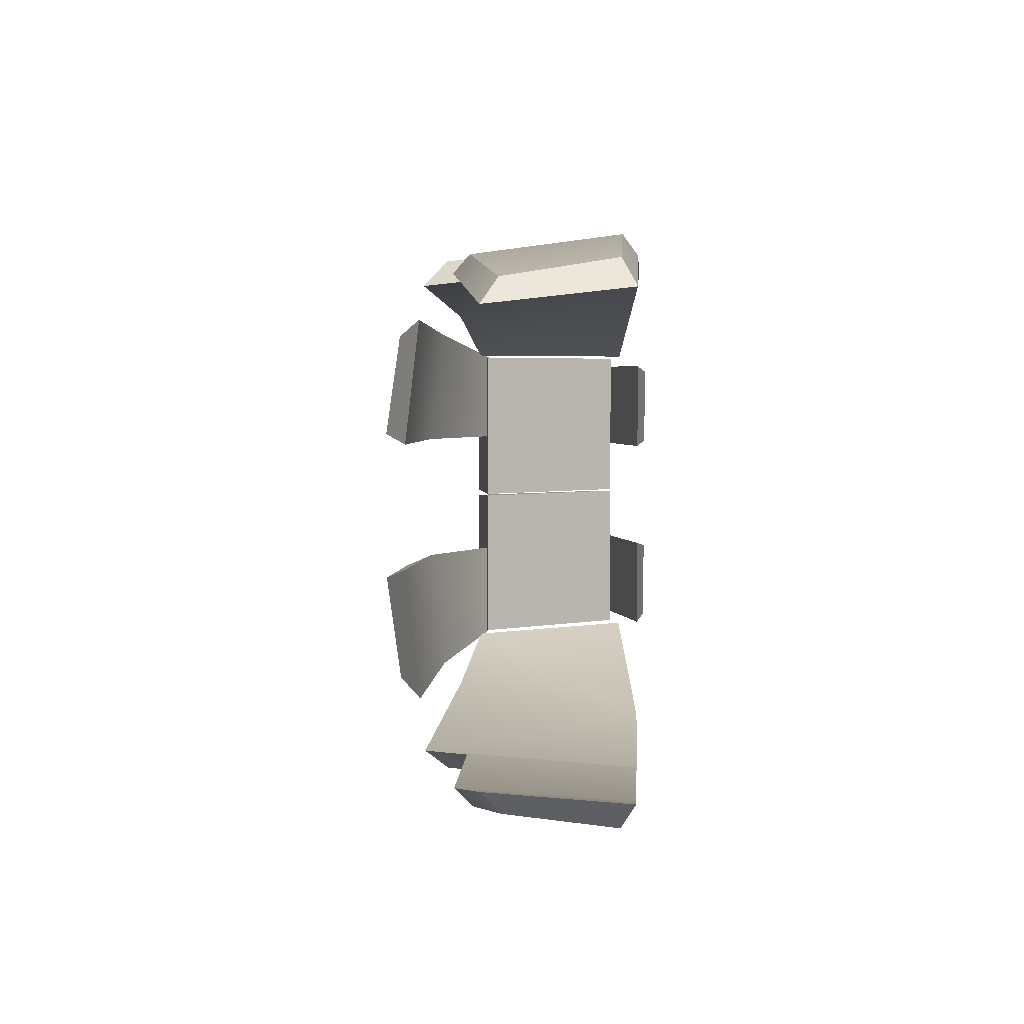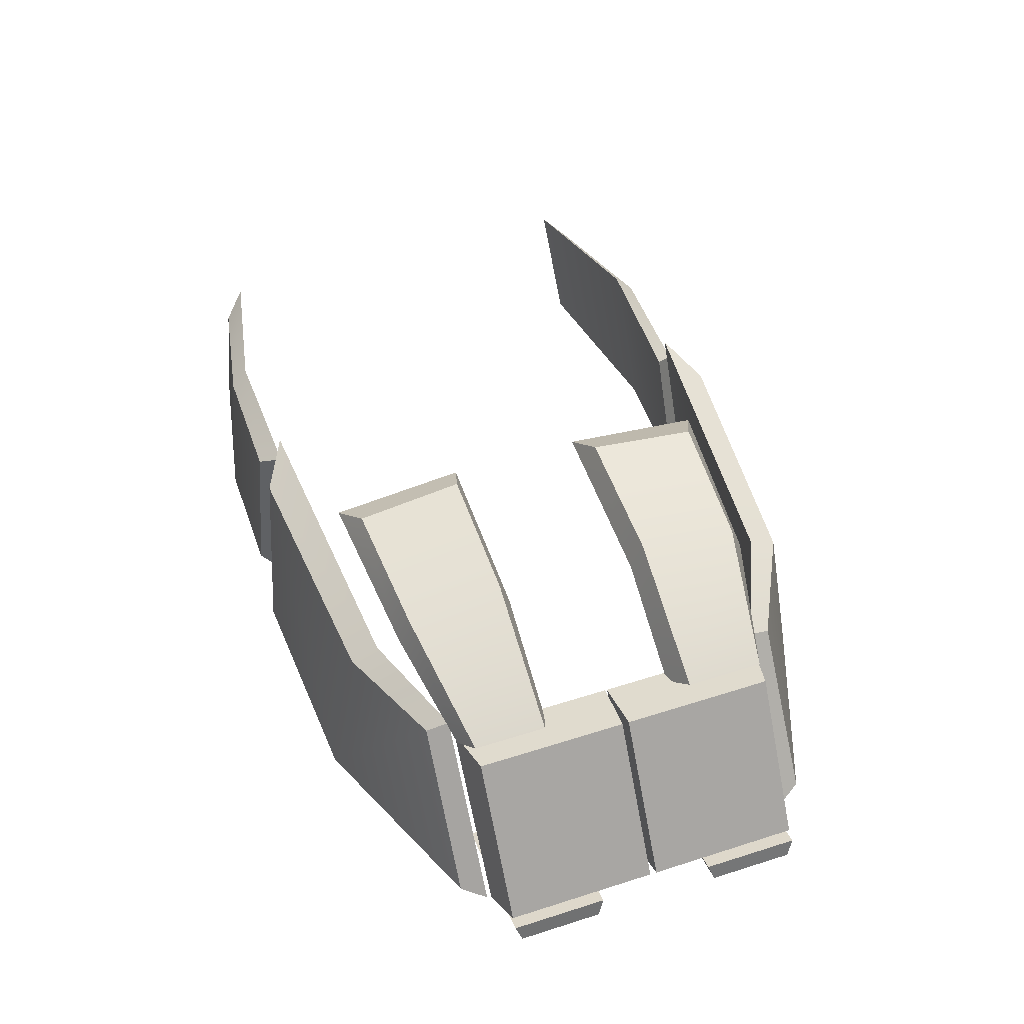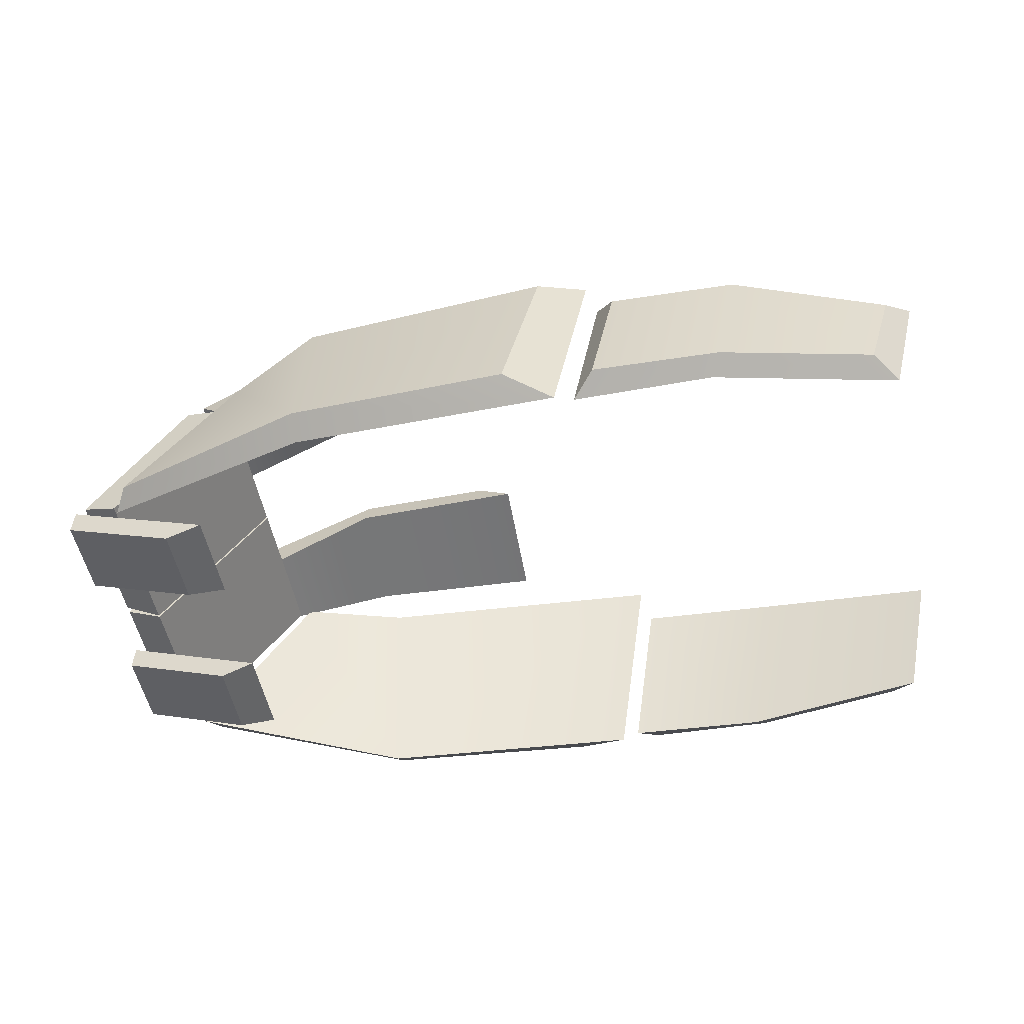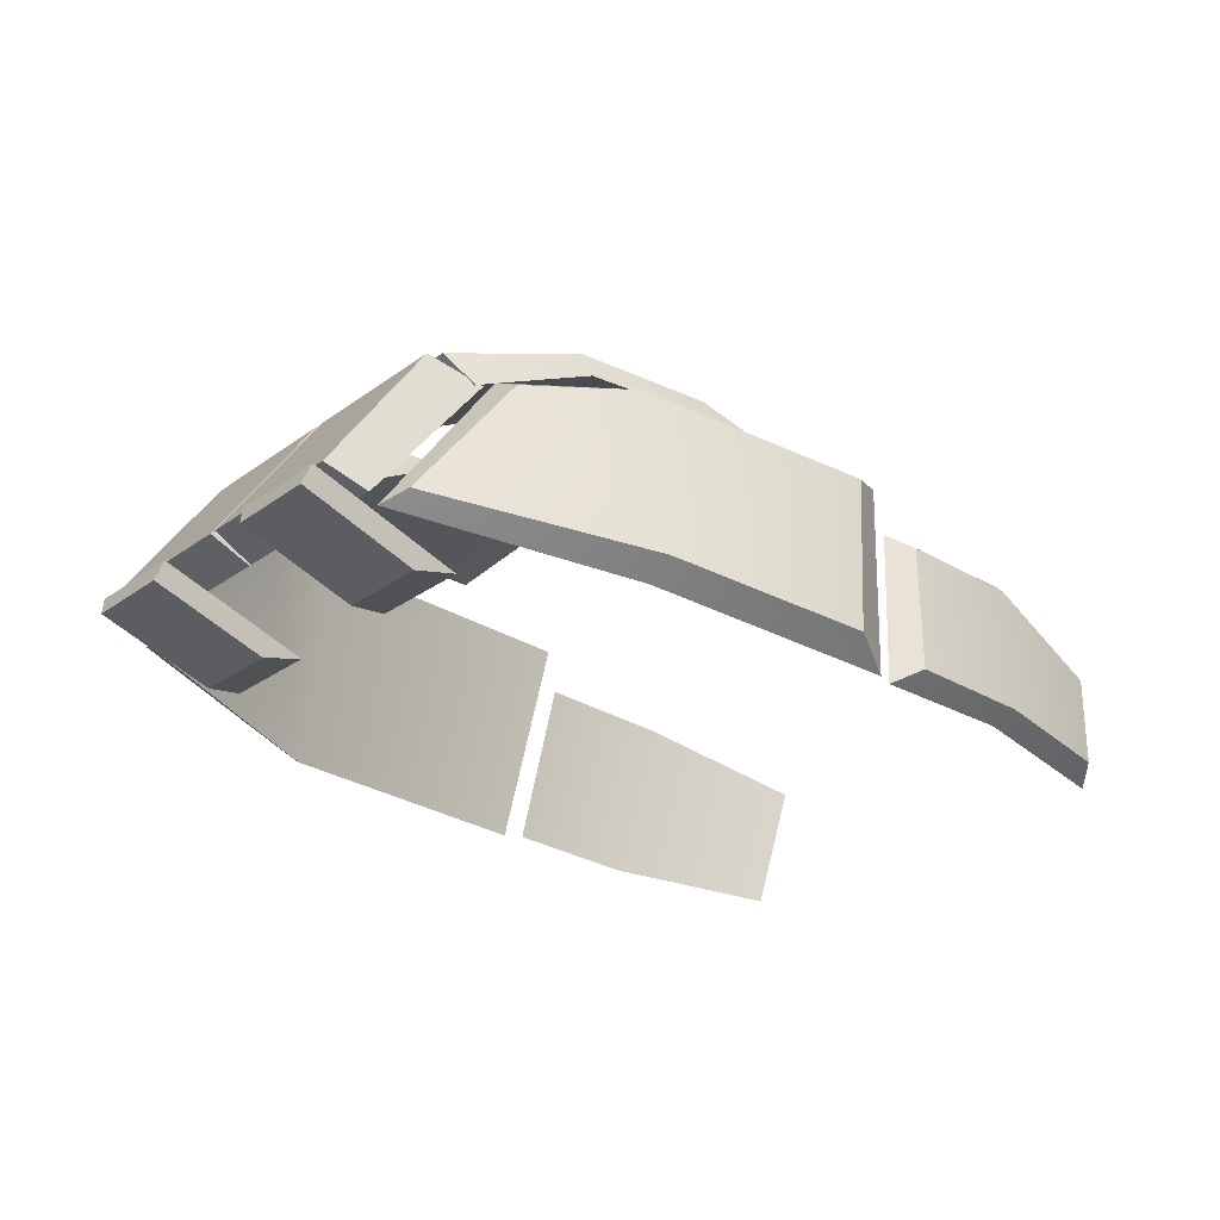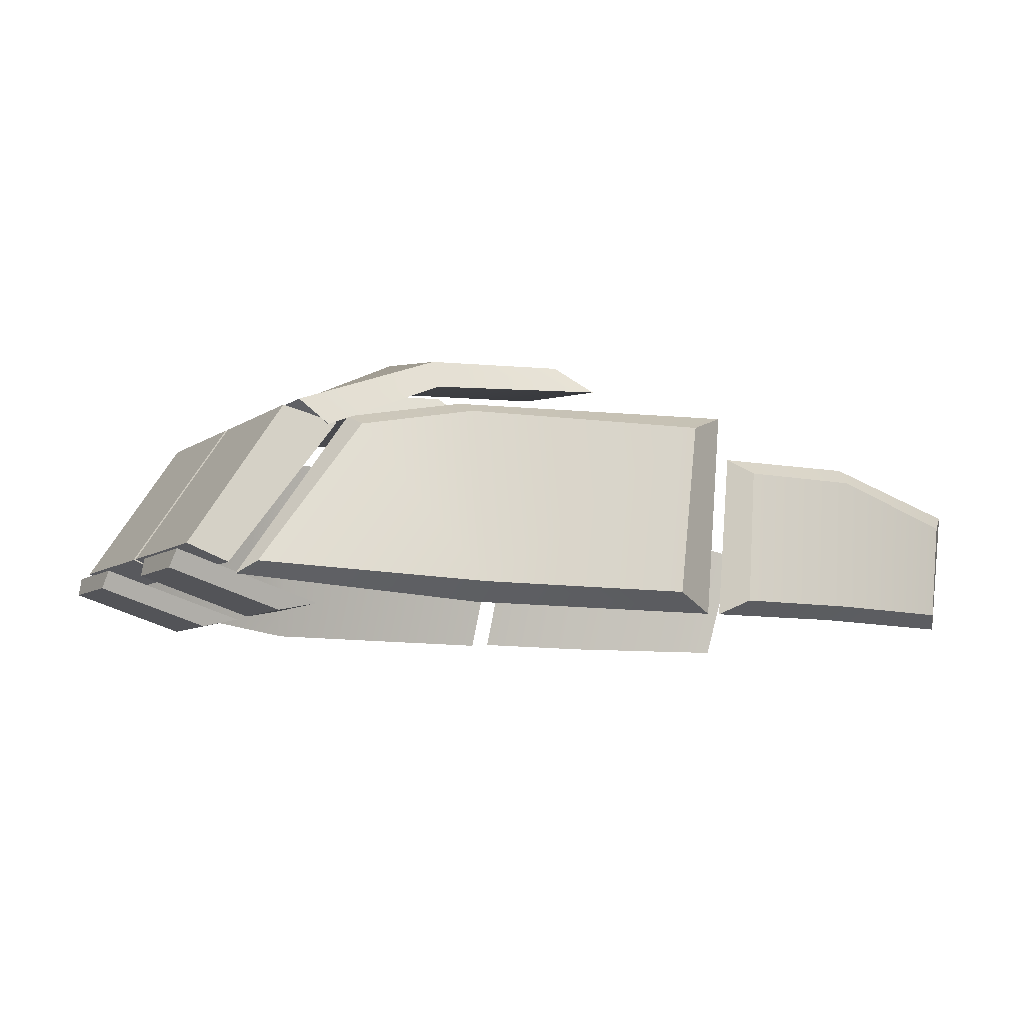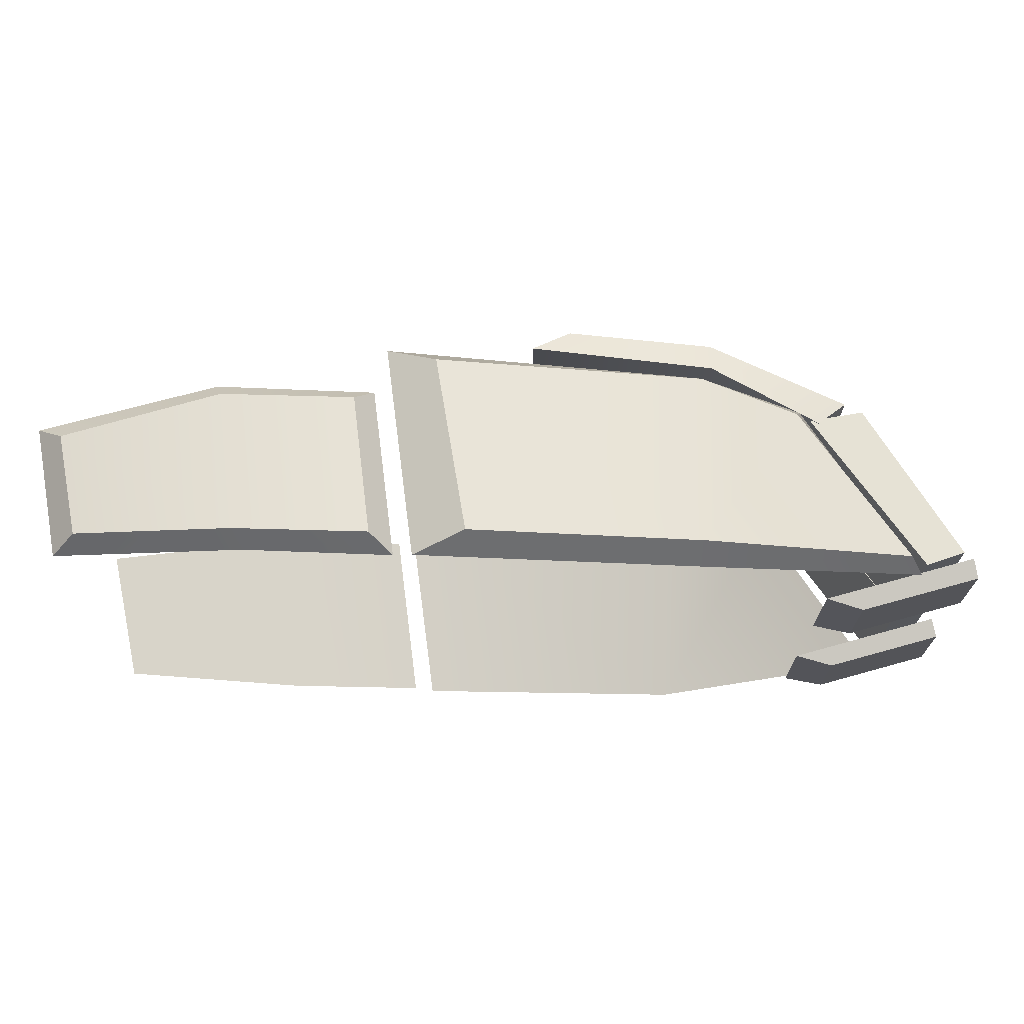
<metadata>
{"format":"obj","ext":"obj","renderer":"f3d","projection":"perspective","resolution":1024,"background":"white","views":[{"elev":4.0,"azim":-86.4,"up":"+Z"},{"elev":50.5,"azim":70.7,"up":"+Y"},{"elev":-48.6,"azim":-170.0,"up":"+Y"},{"elev":-27.2,"azim":137.7,"up":"+Y"},{"elev":-8.3,"azim":150.5,"up":"+Y"},{"elev":71.0,"azim":1.8,"up":"+Z"}]}
</metadata>
<code>
g default
v 1.977 25.69 21.84
v 1.161 26.23 22.73
v -10.05 25.65 20.67
v -9.204 26.19 21.63
v -11.18 30.57 20.09
v -10.16 30.04 20.99
v 0.9561 31.99 21.18
v 0.3191 31.46 22.01
v -3.231 25.67 22.01
v -3.582 26.21 22.73
v -4.649 31.98 21.34
v -4.424 31.43 22.01
v 17.49 25.69 14.62
v 18.83 25.37 14.85
v 17.49 25.69 18.21
v 18.83 25.37 17.99
v 22.86 27.37 18.21
v 23.03 26.69 17.99
v 22.86 27.37 14.62
v 23.03 26.69 14.85
v 22.88 27.38 10.24
v 23.08 26.71 10.02
v 22.89 27.38 6.656
v 23.08 26.71 6.882
v 17.46 25.68 6.653
v 18.88 25.39 6.88
v 17.45 25.68 10.24
v 18.87 25.39 10.02
v 21.09 26.96 18.58
v 22.54 27.6 18.2
v 16.93 32.43 18.58
v 18.93 32.98 18.2
v 16.93 32.43 12.47
v 18.93 32.98 12.56
v 21.09 26.96 12.47
v 22.54 27.6 12.56
v 16.93 32.43 6.28
v 18.92 32.98 6.665
v 21.09 26.96 6.274
v 22.53 27.6 6.66
v 21.09 26.95 12.39
v 22.54 27.6 12.3
v 16.94 32.42 12.39
v 18.93 32.98 12.3
v 6.582 34.39 4.817
v 7.94 35.32 5.449
v 17.25 32.35 6.274
v 18.29 33.28 6.66
v 17.26 32.34 10.03
v 18.3 33.27 9.569
v 6.592 34.96 10.04
v 7.947 35.9 9.574
v 13.18 34.02 5.317
v 13.18 35.07 5.764
v 13.18 34.6 10.03
v 13.18 35.65 9.571
v 17.26 32.34 18.58
v 18.3 33.27 18.2
v 6.59 34.39 20.05
v 7.947 35.32 19.41
v 6.59 34.96 15.07
v 7.947 35.9 15.45
v 17.26 32.34 15.07
v 18.3 33.27 15.45
v 13.18 34.02 19.54
v 13.18 35.07 19.1
v 13.18 34.6 15.07
v 13.18 35.65 15.45
v 1.34 33.63 3.685
v 3.169 32.93 2.68
v 2.646 25.64 2.757
v 4.476 26.32 1.843
v 20.85 26.55 6.175
v 20.36 26.95 5.264
v 16.53 32.7 6.172
v 16.34 32.3 5.33
v 12.68 25.67 3.211
v 12.68 26.34 2.317
v 12.68 33.26 4.529
v 12.68 32.82 3.491
v 1.34 33.63 21.17
v 3.169 32.93 22.17
v 2.646 25.64 22.1
v 4.476 26.32 23.01
v 20.85 26.55 18.68
v 20.36 26.95 19.59
v 16.53 32.7 18.68
v 16.34 32.3 19.52
v 12.68 25.67 21.64
v 12.68 26.34 22.54
v 12.68 33.26 20.32
v 12.68 32.82 21.36
v -10.08 25.65 4.195
v -9.261 26.15 3.227
v 1.931 25.68 3.023
v 1.098 26.18 2.133
v 0.9286 31.99 3.68
v 0.2481 31.38 2.853
v -11.21 30.58 4.769
v -10.23 29.97 3.869
v -3.266 25.66 2.855
v -3.636 26.16 2.133
v -4.676 31.99 3.524
v -4.494 31.36 2.853
g polySurface25
f 1 2 10 9
f 3 4 6 5
f 5 6 12 11
f 7 8 2 1
f 2 8 12 10
f 7 1 9 11
f 9 10 4 3
f 11 12 8 7
f 10 12 6 4
f 11 9 3 5
f 13 14 16 15
f 15 16 18 17
f 17 18 20 19
f 19 20 14 13
f 14 20 18 16
f 19 13 15 17
f 21 22 24 23
f 23 24 26 25
f 25 26 28 27
f 27 28 22 21
f 22 28 26 24
f 27 21 23 25
f 29 30 32 31
f 31 32 34 33
f 33 34 36 35
f 35 36 30 29
f 30 36 34 32
f 35 29 31 33
f 37 38 40 39
f 39 40 42 41
f 41 42 44 43
f 43 44 38 37
f 38 44 42 40
f 43 37 39 41
f 45 46 54 53
f 47 48 50 49
f 49 50 56 55
f 51 52 46 45
f 46 52 56 54
f 51 45 53 55
f 53 54 48 47
f 55 56 52 51
f 54 56 50 48
f 55 53 47 49
f 57 58 66 65
f 59 60 62 61
f 61 62 68 67
f 63 64 58 57
f 58 64 68 66
f 63 57 65 67
f 65 66 60 59
f 67 68 64 63
f 66 68 62 60
f 67 65 59 61
f 69 70 72 71
f 71 72 78 77
f 73 74 76 75
f 75 76 80 79
f 70 80 78 72
f 75 79 77 73
f 77 78 74 73
f 79 80 70 69
f 78 80 76 74
f 77 79 69 71
f 81 82 84 83
f 83 84 90 89
f 85 86 88 87
f 87 88 92 91
f 82 92 90 84
f 87 91 89 85
f 89 90 86 85
f 91 92 82 81
f 90 92 88 86
f 89 91 81 83
f 93 94 102 101
f 95 96 98 97
f 97 98 104 103
f 99 100 94 93
f 94 100 104 102
f 99 93 101 103
f 101 102 96 95
f 103 104 100 99
f 102 104 98 96
f 103 101 95 97

</code>
